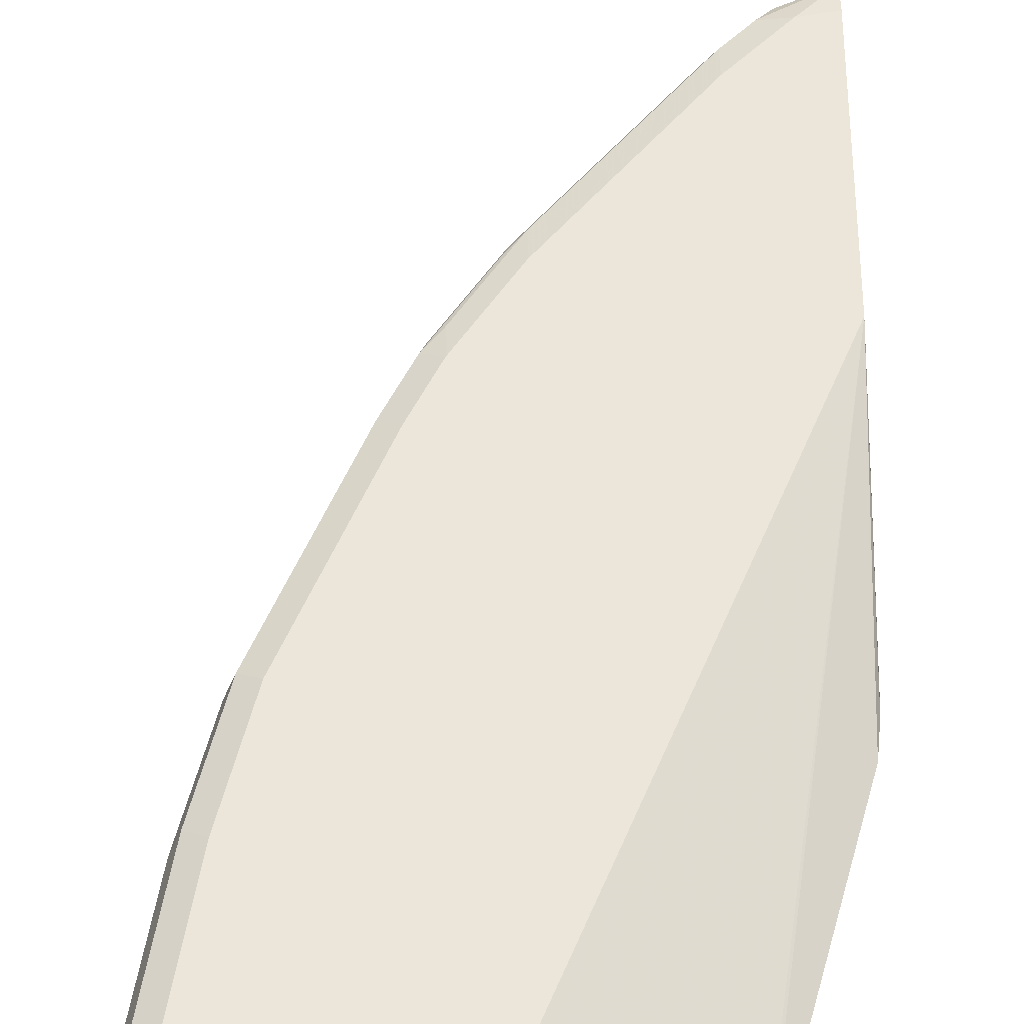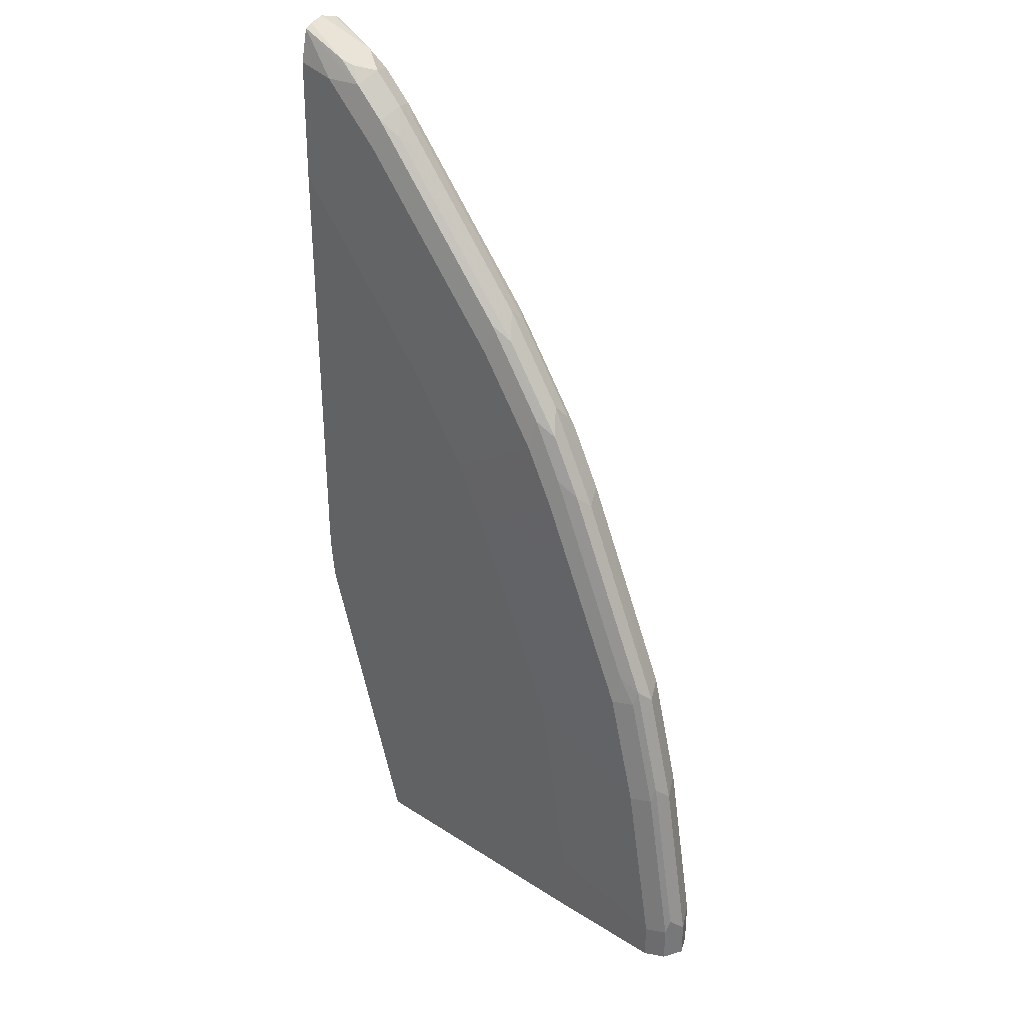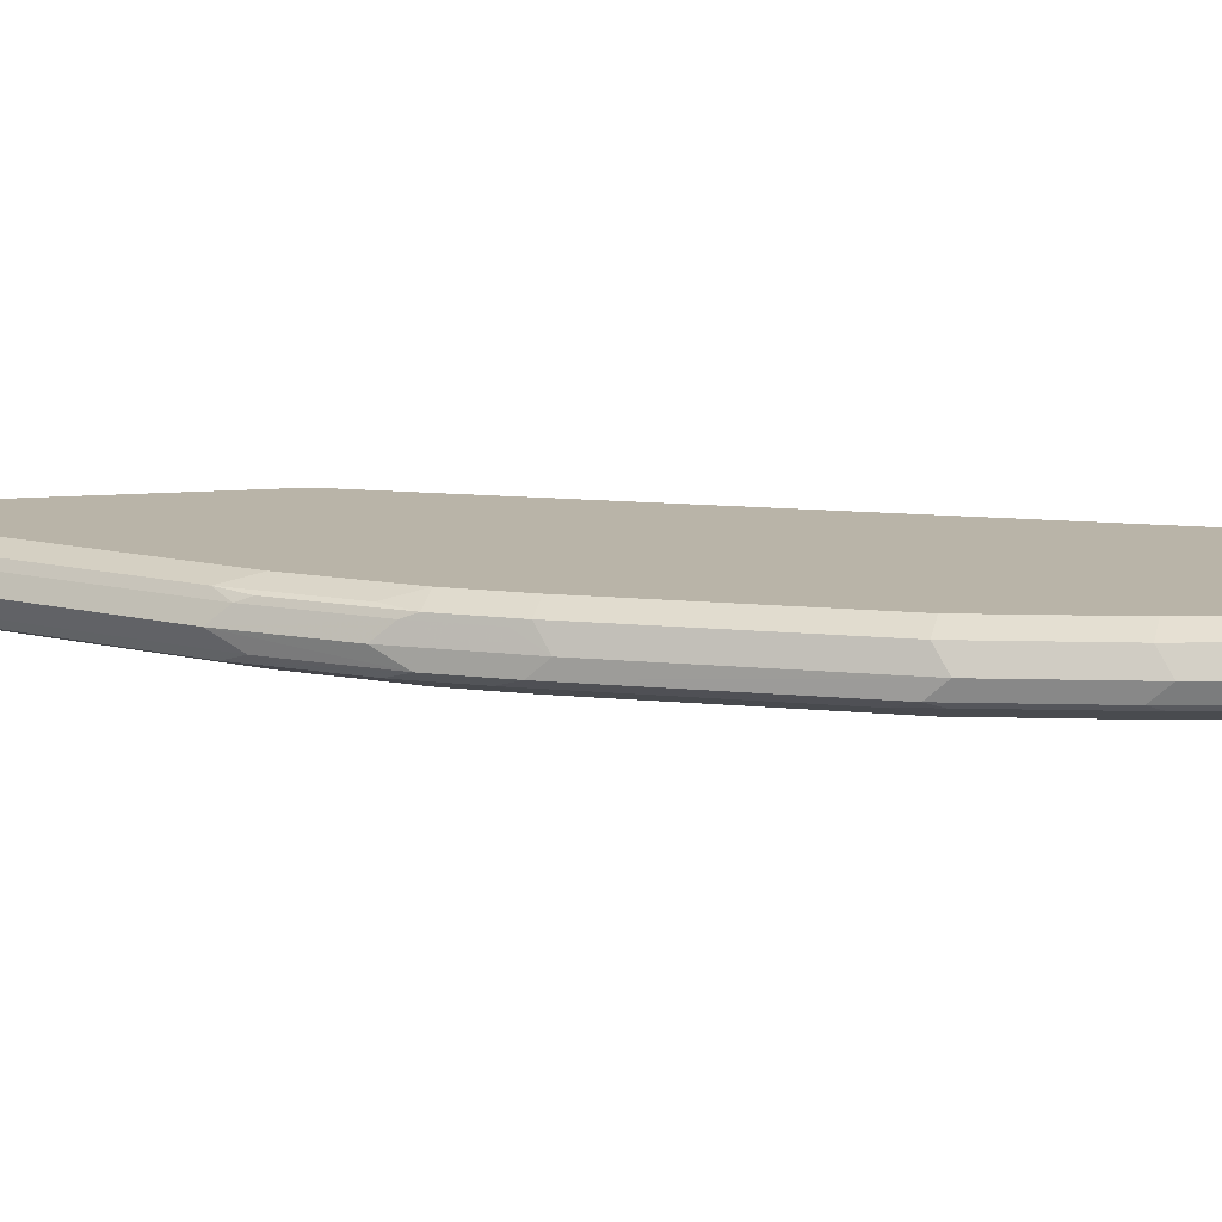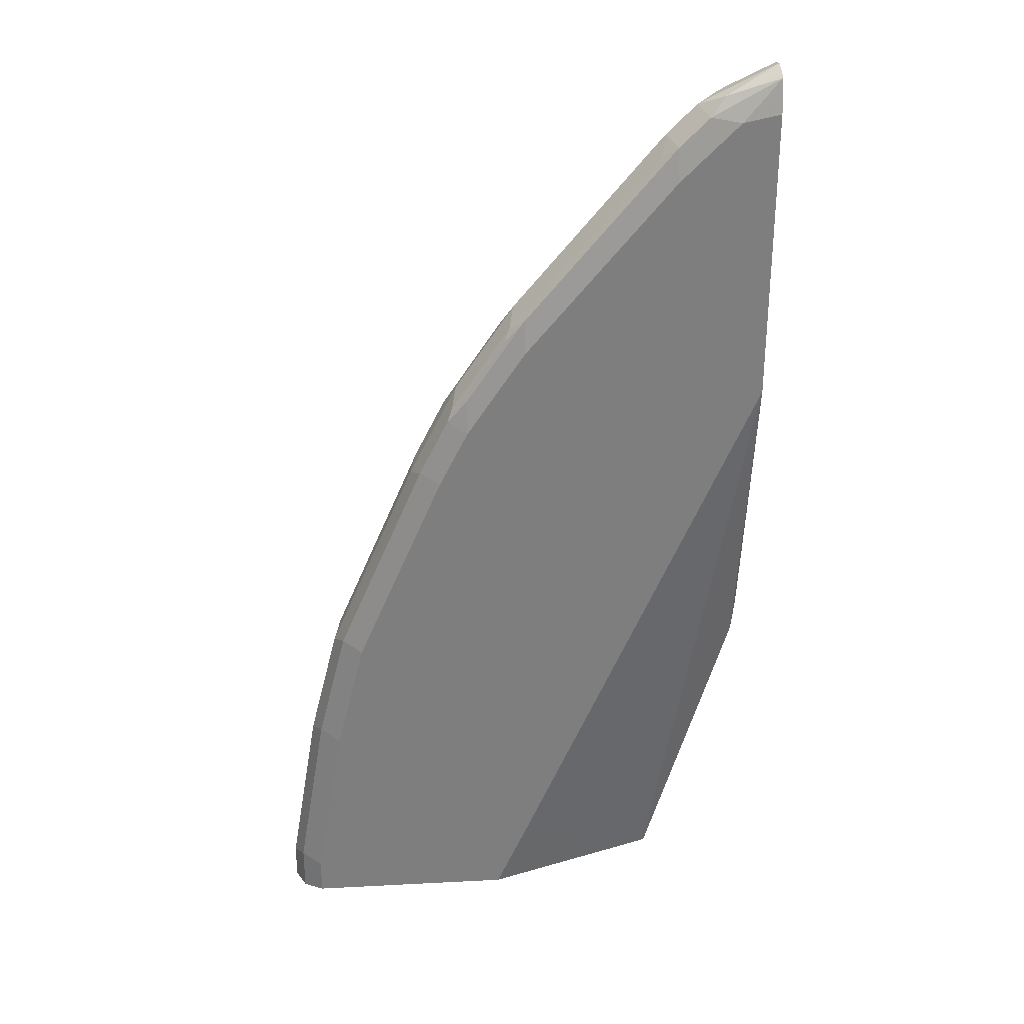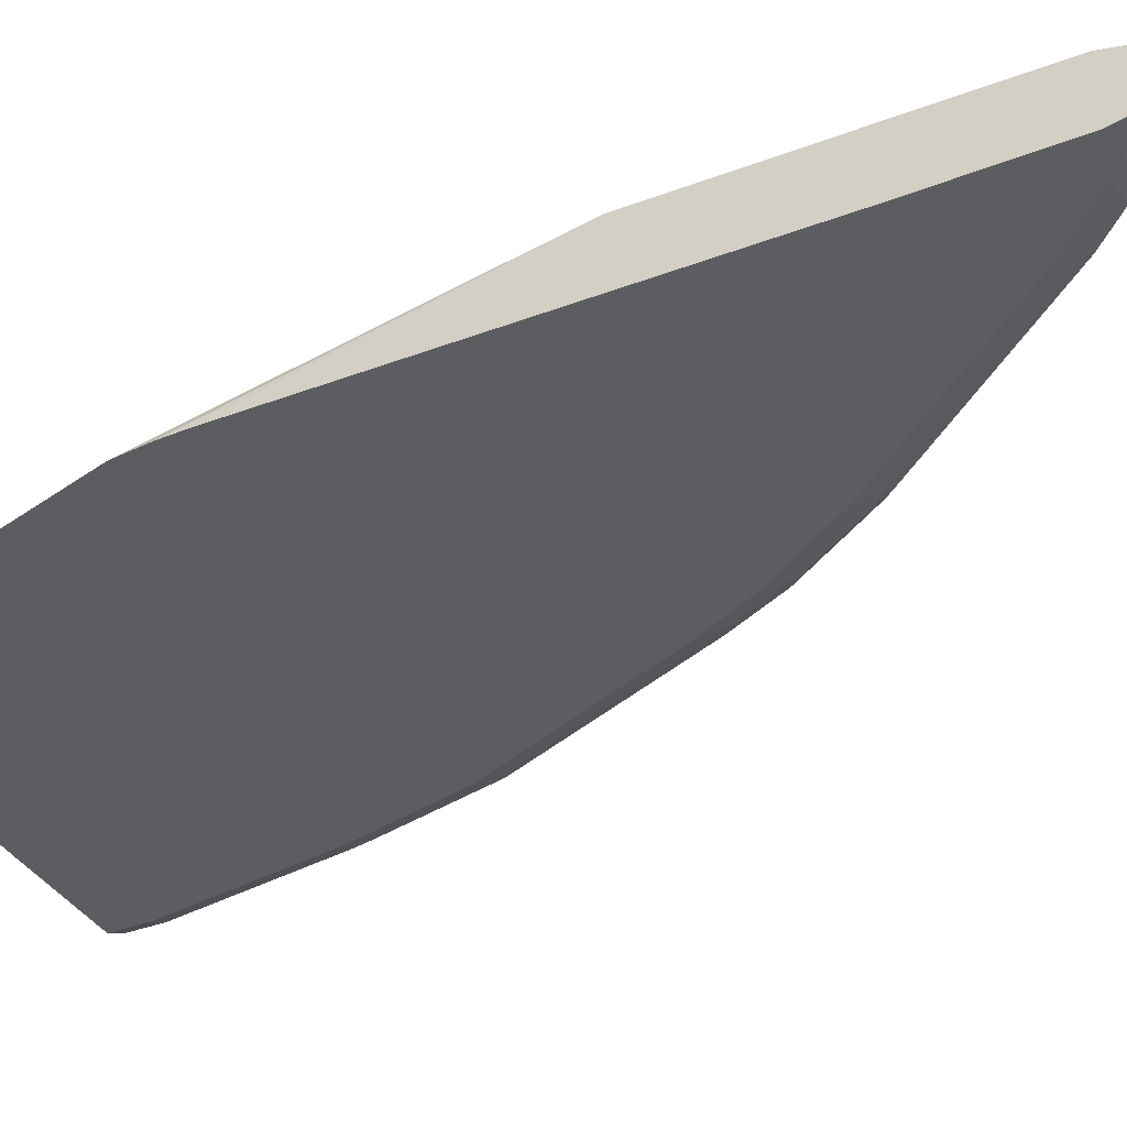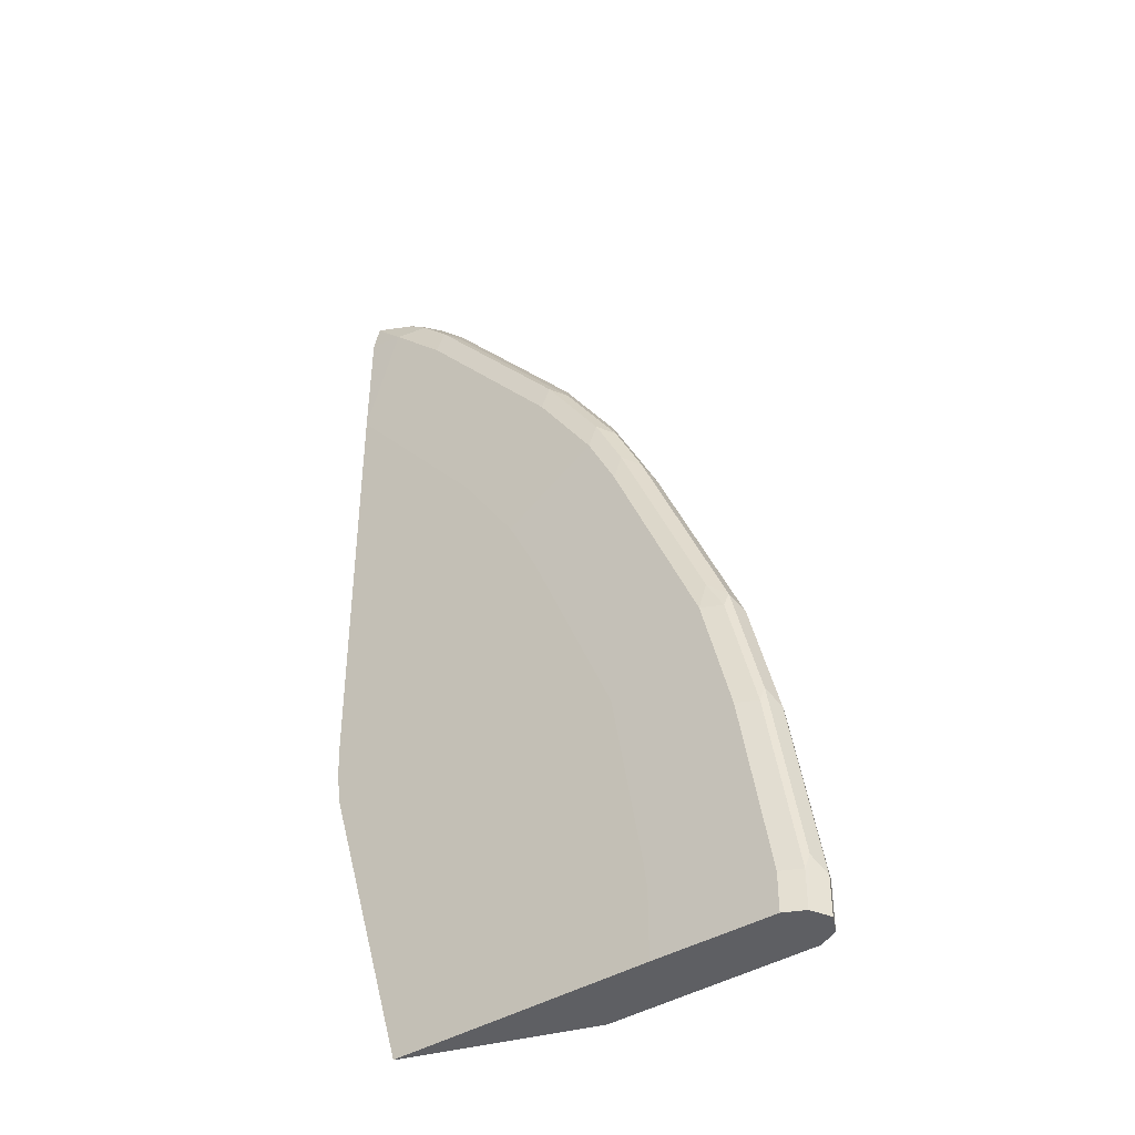
<metadata>
{"format":"obj","ext":"obj","renderer":"f3d","projection":"perspective","resolution":1024,"background":"white","views":[{"elev":57.3,"azim":-179.8,"up":"+Y"},{"elev":33.6,"azim":41.3,"up":"+Z"},{"elev":13.2,"azim":79.3,"up":"+Y"},{"elev":30.8,"azim":175.7,"up":"+Z"},{"elev":-36.8,"azim":-63.8,"up":"+Y"},{"elev":-40.8,"azim":37.1,"up":"+Z"}]}
</metadata>
<code>
v 0.61 -0.06367 0.7561
v 0.61 -0.05049 0.7522
v 0.61 -0.07435 0.7535
v 0.6226 -0.06367 0.7499
v 0.6473 -0.05306 0.7375
v 0.61 -0.04775 0.7509
v 0.61 -0.07958 0.7509
v 0.6438 -0.07781 0.7357
v 0.6508 -0.06367 0.7357
v 0.665 -0.06367 0.7286
v 0.6579 -0.04775 0.7242
v 0.61 -0.04638 0.7447
v 0.6367 -0.04245 0.7216
v 0.61 -0.08139 0.7427
v 0.6367 -0.08489 0.7216
v 0.6606 -0.07958 0.7216
v 0.6526 -0.07428 0.7322
v 0.6862 -0.06367 0.7074
v 0.6791 -0.04775 0.703
v 0.61 -0.04245 0.727
v 0.6791 -0.04245 0.6791
v 0.61 -0.08489 0.727
v 0.61 -0.08598 0.6372
v 0.6106 -0.08598 0.6367
v 0.6791 -0.08489 0.6791
v 0.6818 -0.07958 0.7003
v 0.6897 -0.05306 0.695
v 0.6951 -0.07428 0.6897
v 0.7923 -0.06367 0.5801
v 0.7853 -0.04775 0.5756
v 0.61 -0.04245 0.5148
v 0.7853 -0.04245 0.5518
v 0.61 -0.08598 0.319
v 0.7167 -0.08598 0.5093
v 0.7853 -0.08489 0.5518
v 0.7879 -0.07958 0.573
v 0.7958 -0.05306 0.5677
v 0.8011 -0.07428 0.5624
v 0.8436 -0.07428 0.4987
v 0.8347 -0.06367 0.5164
v 0.8383 -0.05306 0.504
v 0.7994 -0.04952 0.5588
v 0.8277 -0.04775 0.512
v 0.7853 -0.04245 0.1062
v 0.6791 -0.08489 0.05785
v 0.677 -0.08598 0.05785
v 0.6133 -0.08598 0.2759
v 0.6106 -0.08598 0.3015
v 0.8277 -0.04245 0.4881
v 0.7592 -0.08598 0.4456
v 0.8277 -0.08489 0.4881
v 0.8303 -0.07958 0.5093
v 0.8418 -0.04952 0.4952
v 0.8648 -0.07428 0.4563
v 0.8489 -0.06367 0.4881
v 0.8595 -0.05306 0.4615
v 0.8064 -0.04245 0.05785
v 0.8679 -0.08598 0.05785
v 0.8489 -0.04245 0.4456
v 0.7804 -0.08598 0.4032
v 0.8489 -0.08489 0.4456
v 0.8515 -0.07958 0.4669
v 0.863 -0.04952 0.4527
v 0.8701 -0.06367 0.4456
v 0.9285 -0.07428 0.3078
v 0.9338 -0.06367 0.2972
v 0.955 -0.04245 0.05785
v 0.955 -0.08489 0.05785
v 0.8679 -0.08598 0.1062
v 0.9126 -0.04245 0.2972
v 0.844 -0.08598 0.2547
v 0.9126 -0.08489 0.2972
v 0.9152 -0.07958 0.3183
v 0.9267 -0.04952 0.3042
v 0.9267 -0.07781 0.2972
v 0.9497 -0.07428 0.2229
v 0.955 -0.06367 0.2123
v 0.9691 -0.04952 0.05785
v 0.955 -0.04245 0.08492
v 0.9589 -0.08295 0.05785
v 0.955 -0.08489 0.08492
v 0.8652 -0.08598 0.1274
v 0.9338 -0.04245 0.2123
v 0.9338 -0.08489 0.2123
v 0.9479 -0.04952 0.2193
v 0.9479 -0.07781 0.2123
v 0.9709 -0.07428 0.09551
v 0.9762 -0.06367 0.08492
v 0.9691 -0.04952 0.09203
v 0.9762 -0.06367 0.05785
v 0.9691 -0.07781 0.05785
v 0.9691 -0.07781 0.08492
f 45 58 46
f 45 57 67
f 45 67 78
f 45 78 90
f 45 90 91
f 45 91 80
f 45 80 68
f 45 68 58
f 49 53 63
f 56 64 63
f 50 60 51
f 51 60 61
f 51 61 62
f 51 62 52
f 54 62 73
f 54 73 65
f 54 65 66
f 54 66 64
f 49 63 59
f 44 57 45
f 31 47 48
f 41 63 53
f 58 68 81
f 31 48 33
f 32 43 49
f 34 50 35
f 35 50 51
f 35 51 52
f 35 52 36
f 36 52 39
f 36 39 38
f 37 41 53
f 37 53 42
f 39 52 62
f 39 54 64
f 39 64 55
f 39 55 40
f 40 55 41
f 41 55 64
f 41 64 56
f 41 56 63
f 43 53 49
f 58 81 69
f 71 81 84
f 60 71 72
f 72 75 73
f 76 86 92
f 76 92 87
f 76 87 88
f 76 88 77
f 77 88 89
f 77 89 85
f 78 89 88
f 78 88 90
f 79 83 89
f 80 91 92
f 80 92 81
f 81 92 86
f 81 86 84
f 83 85 89
f 87 92 91
f 87 91 90
f 87 90 88
f 31 46 47
f 72 86 75
f 59 63 70
f 72 84 86
f 71 82 81
f 60 72 61
f 61 72 62
f 62 72 73
f 63 64 66
f 63 66 74
f 63 74 70
f 65 73 75
f 65 75 86
f 65 86 76
f 65 76 77
f 65 77 66
f 66 77 85
f 66 85 74
f 67 79 89
f 67 89 78
f 68 80 81
f 69 81 82
f 70 74 85
f 70 85 83
f 71 84 72
f 31 45 46
f 39 62 54
f 30 43 32
f 7 14 15
f 7 15 16
f 7 16 8
f 8 17 10
f 8 10 9
f 8 16 17
f 10 17 16
f 10 16 18
f 10 18 19
f 10 19 11
f 11 19 13
f 12 13 20
f 13 19 21
f 13 21 32
f 13 32 49
f 13 49 59
f 13 59 70
f 13 70 83
f 13 83 79
f 6 13 12
f 13 79 67
f 6 11 13
f 5 10 11
f 31 44 45
f 1 2 6
f 1 6 12
f 1 12 20
f 1 20 31
f 1 31 33
f 1 33 23
f 1 23 22
f 1 22 14
f 1 14 7
f 1 7 3
f 1 3 4
f 1 4 5
f 1 5 2
f 2 5 6
f 3 7 8
f 4 8 9
f 4 9 5
f 5 9 10
f 5 11 6
f 13 67 57
f 3 8 4
f 13 44 31
f 23 82 71
f 23 71 60
f 23 60 50
f 23 50 34
f 23 34 24
f 24 34 35
f 24 35 25
f 25 35 36
f 25 36 26
f 27 37 30
f 28 36 38
f 29 38 39
f 29 39 40
f 29 40 41
f 29 41 37
f 30 37 42
f 30 42 53
f 13 57 44
f 30 53 43
f 23 69 82
f 23 58 69
f 26 36 28
f 23 47 46
f 14 22 15
f 23 46 58
f 15 22 23
f 15 23 24
f 15 24 25
f 15 25 16
f 13 31 20
f 16 25 26
f 18 27 19
f 18 26 28
f 16 26 18
f 18 38 29
f 18 29 37
f 18 37 27
f 19 27 30
f 19 30 32
f 19 32 21
f 23 48 47
f 18 28 38
f 23 33 48

</code>
